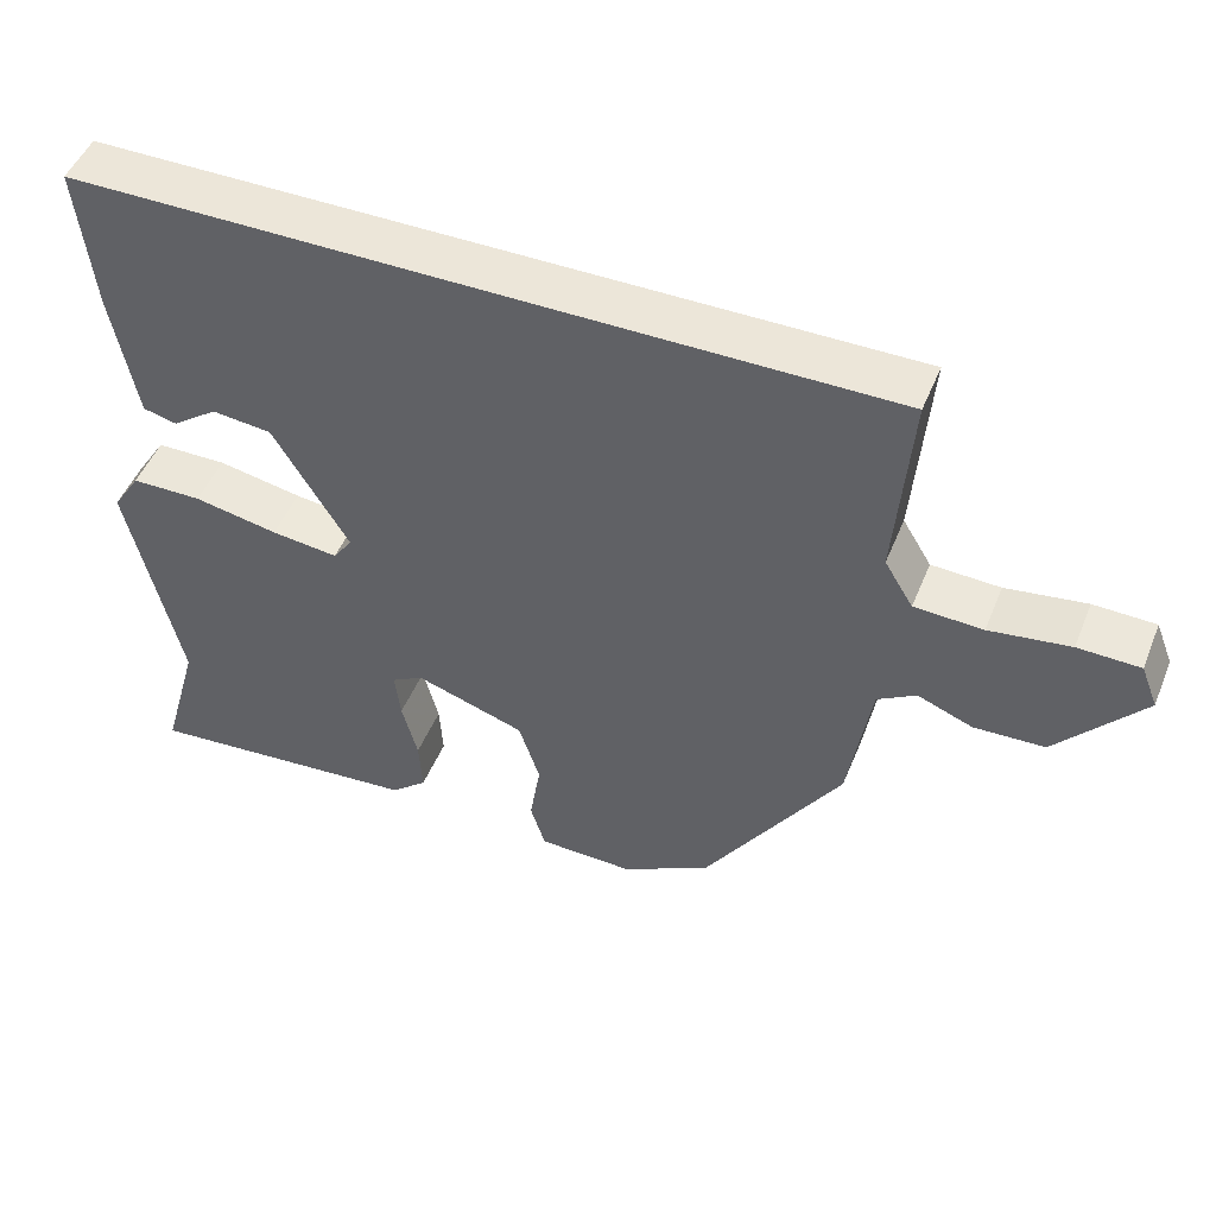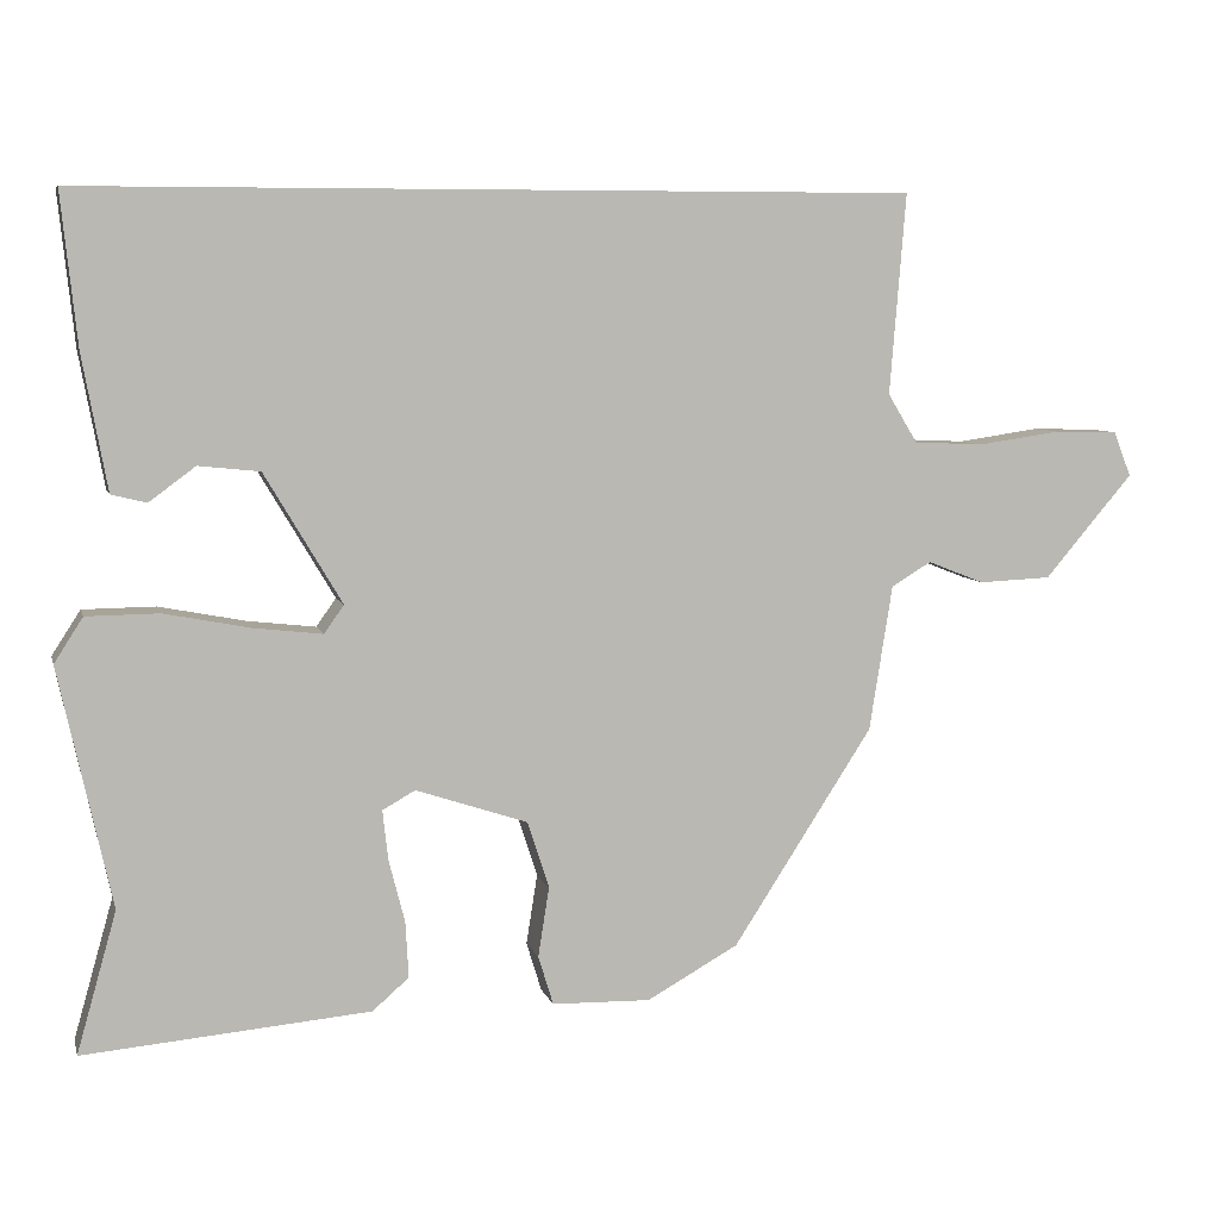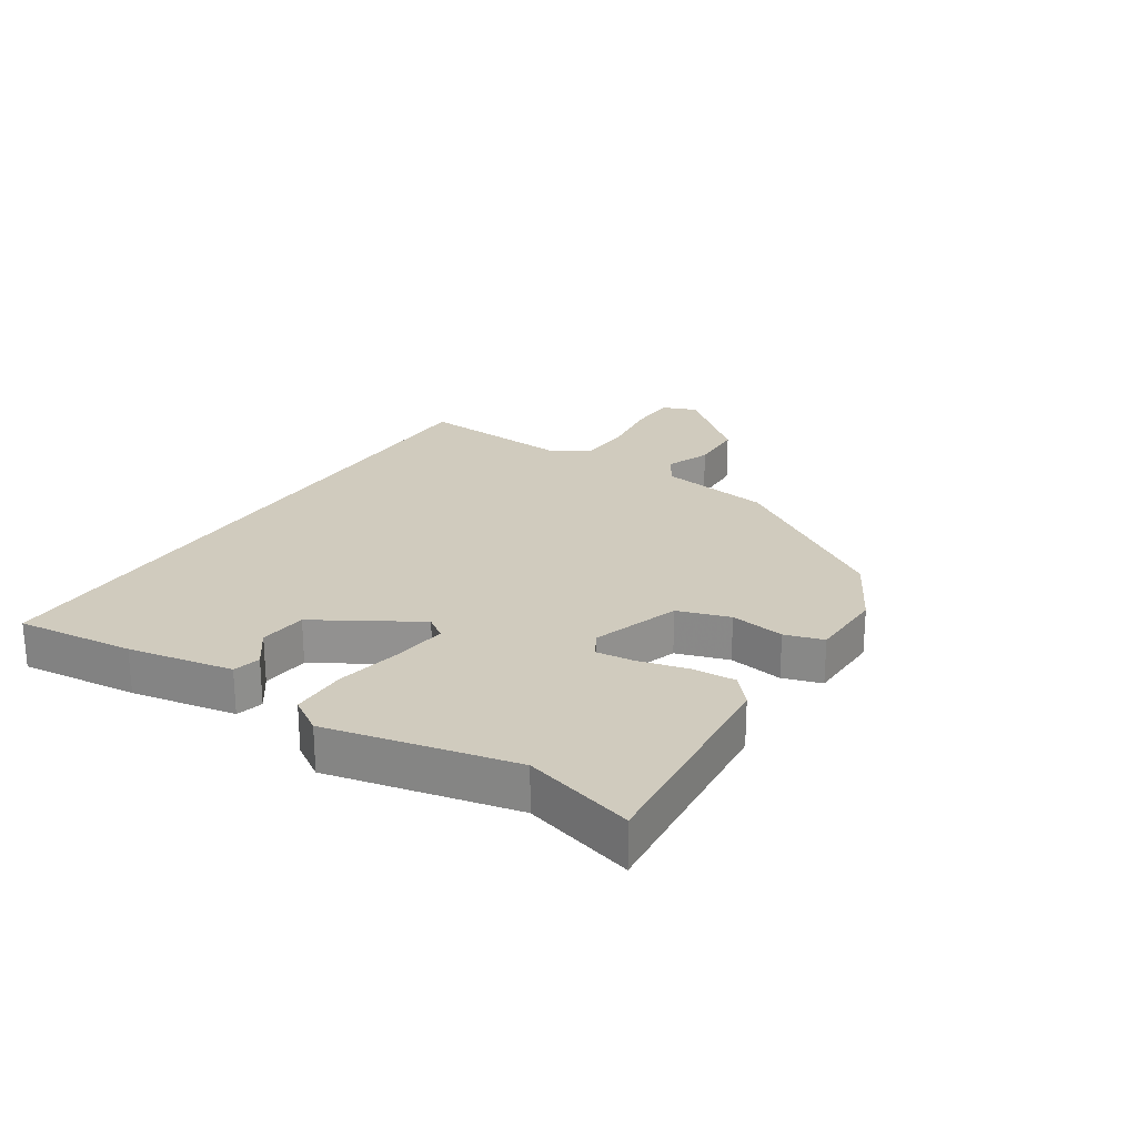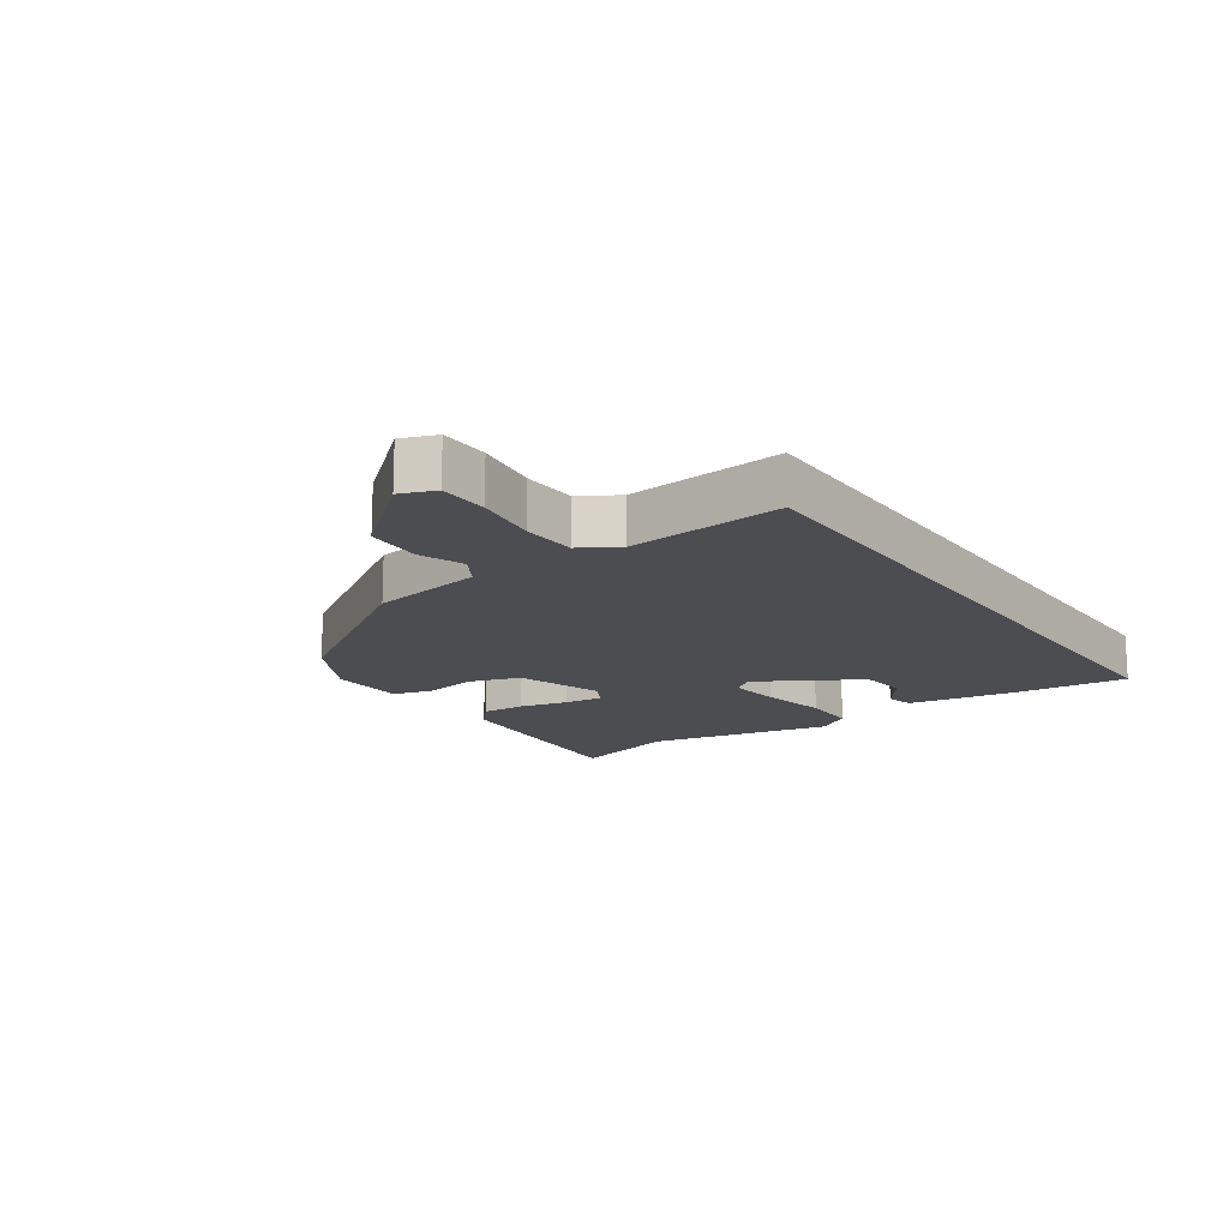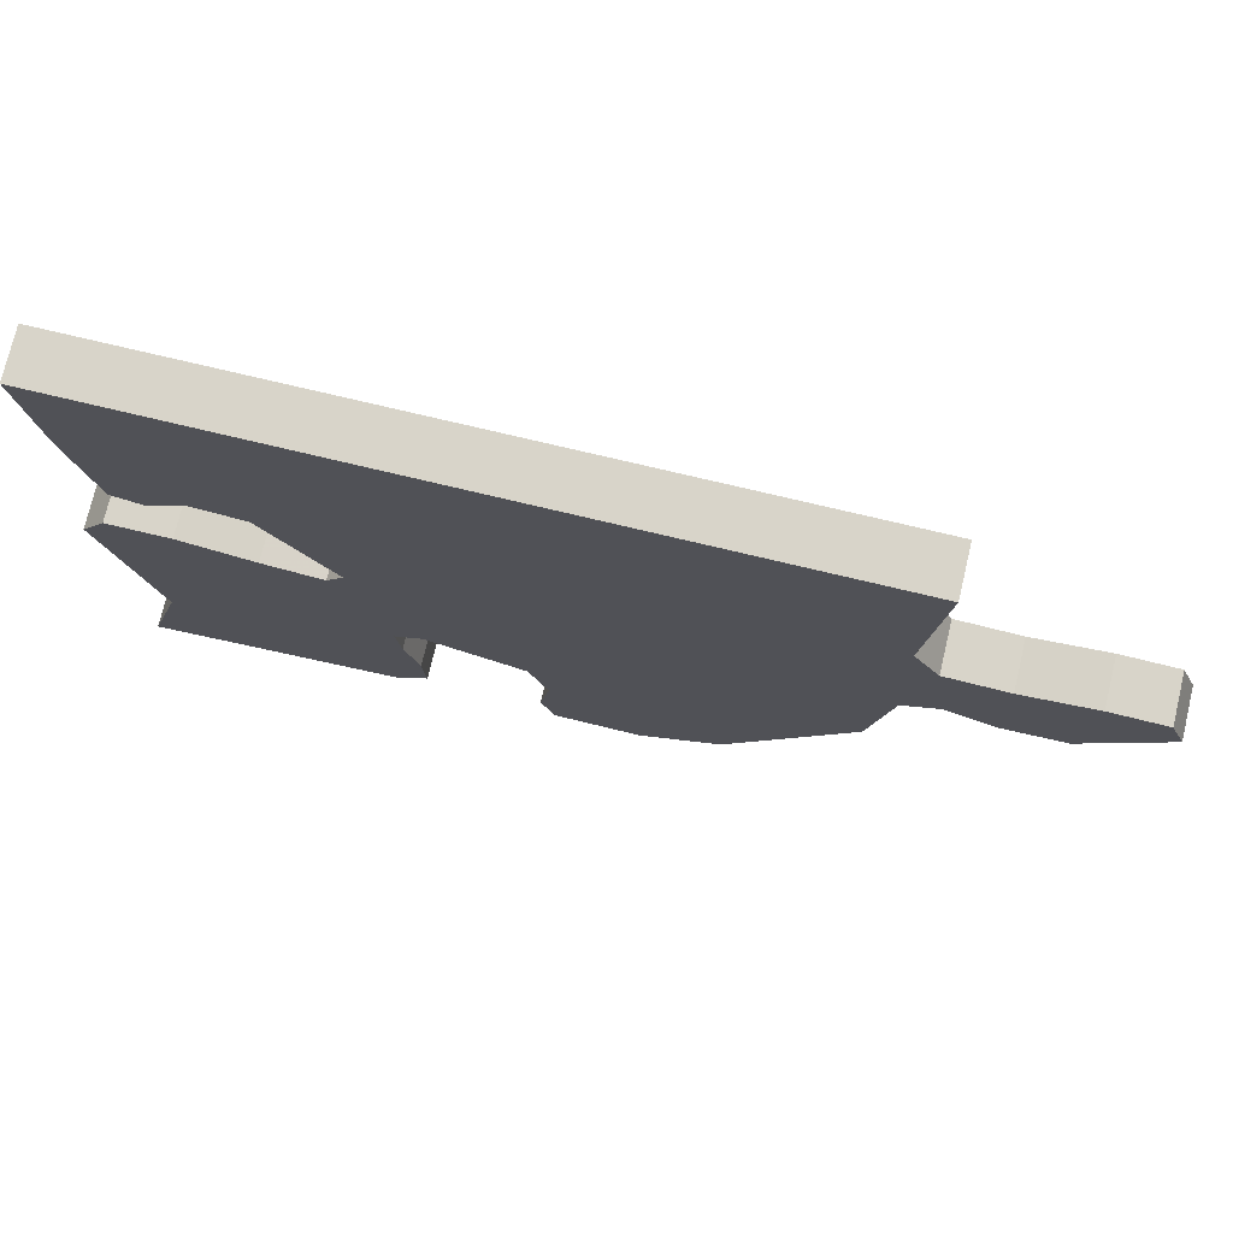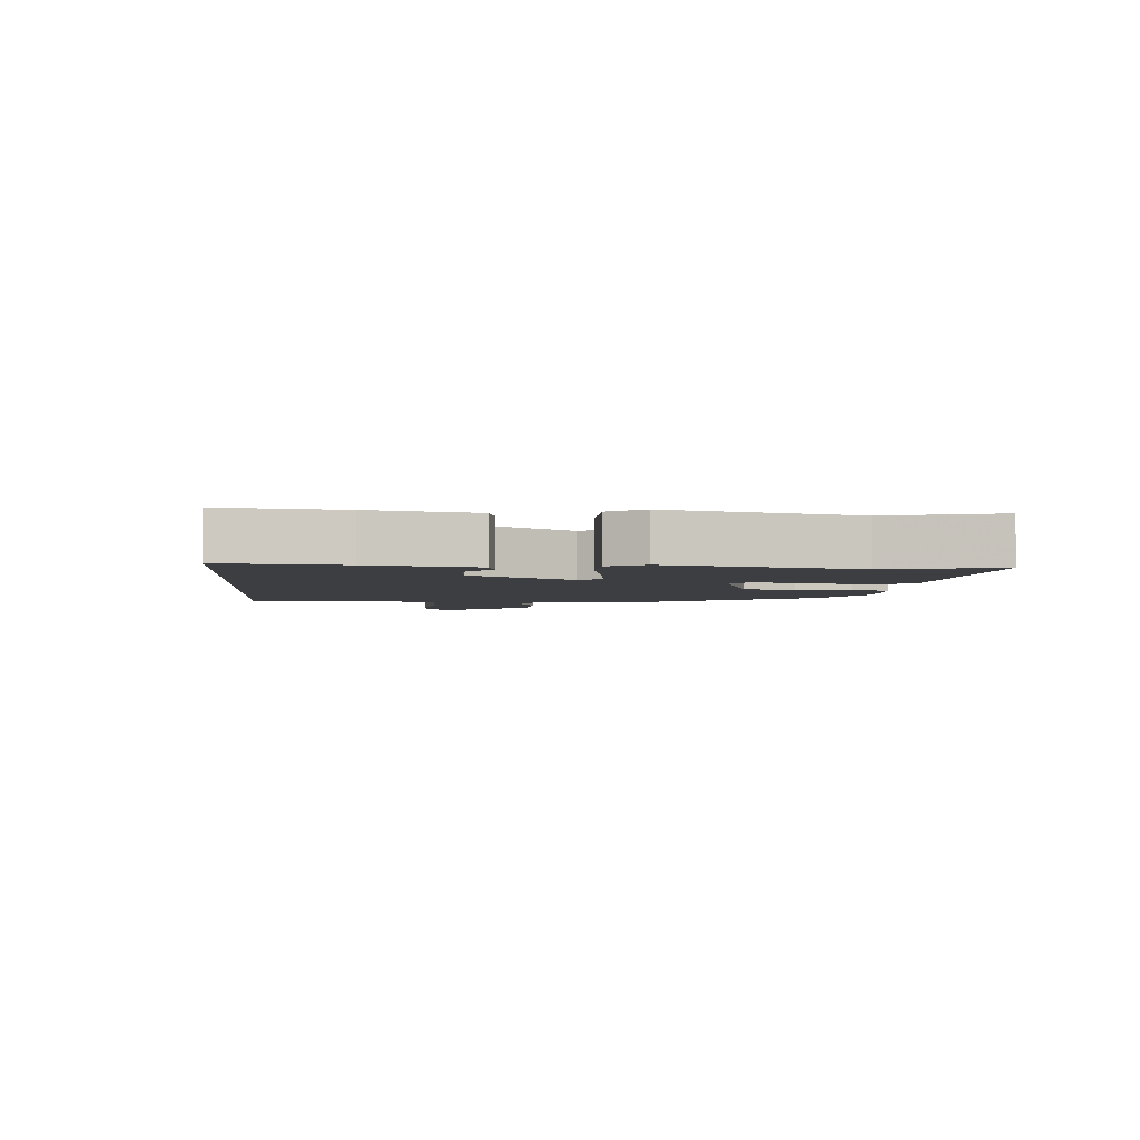
<metadata>
{"format":"obj","ext":"obj","renderer":"f3d","projection":"perspective","resolution":1024,"background":"white","views":[{"elev":48.9,"azim":-158.3,"up":"+Z"},{"elev":7.0,"azim":166.1,"up":"+Z"},{"elev":23.6,"azim":122.8,"up":"+Y"},{"elev":-15.7,"azim":-55.0,"up":"+Y"},{"elev":75.3,"azim":-166.6,"up":"+Z"},{"elev":-3.5,"azim":85.0,"up":"+Y"}]}
</metadata>
<code>
v 0.46 0.07 -0.359
v 0.51 0.07 -0.536
v 0.151 0.07 -0.505
v 0.105 0.07 -0.465
v 0.109 0.07 -0.394
v 0.129 0.07 -0.316
v 0.136 0.07 -0.253
v 0.095 0.07 -0.23
v -0.046 0.07 -0.277
v -0.073 0.07 -0.361
v -0.059 0.07 -0.449
v -0.078 0.07 -0.511
v -0.202 0.07 -0.514
v -0.317 0.07 -0.45
v -0.493 0.07 -0.178
v -0.522 0.07 0.005
v -0.572 0.07 0.035
v -0.643 0.07 0.007
v -0.734 0.07 0.011
v -0.845 0.07 0.141
v -0.823 0.07 0.197
v -0.743 0.07 0.199
v -0.639 0.07 0.184
v -0.551 0.07 0.188
v -0.514 0.07 0.249
v -0.534 0.07 0.5
v 0.507 0.07 0.5
v 0.487 0.07 0.31
v 0.456 0.07 0.141
v 0.412 0.07 0.13
v 0.354 0.07 0.173
v 0.277 0.07 0.165
v 0.18 0.07 0.002
v 0.205 0.07 -0.033
v 0.291 0.07 -0.023
v 0.399 0.07 -0.002
v 0.49 0.07 -0.003
v 0.526 0.07 -0.059
v 0.46 0 -0.359
v 0.51 0 -0.536
v 0.151 0 -0.505
v 0.105 0 -0.465
v 0.109 0 -0.394
v 0.129 0 -0.316
v 0.136 0 -0.253
v 0.095 0 -0.23
v -0.046 0 -0.277
v -0.073 0 -0.361
v -0.059 0 -0.449
v -0.078 0 -0.511
v -0.202 0 -0.514
v -0.317 0 -0.45
v -0.493 0 -0.178
v -0.522 0 0.005
v -0.572 0 0.035
v -0.643 0 0.007
v -0.734 0 0.011
v -0.845 0 0.141
v -0.823 0 0.197
v -0.743 0 0.199
v -0.639 0 0.184
v -0.551 0 0.188
v -0.514 0 0.249
v -0.534 0 0.5
v 0.507 0 0.5
v 0.487 0 0.31
v 0.456 0 0.141
v 0.412 0 0.13
v 0.354 0 0.173
v 0.277 0 0.165
v 0.18 0 0.002
v 0.205 0 -0.033
v 0.291 0 -0.023
v 0.399 0 -0.002
v 0.49 0 -0.003
v 0.526 0 -0.059
f 37 38 1
f 36 37 1
f 35 36 1
f 4 5 6
f 3 4 6
f 2 3 6
f 1 2 6
f 35 1 6
f 34 35 6
f 33 34 6 7
f 29 30 31
f 28 29 31
f 27 28 31
f 27 31 32
f 26 27 32
f 25 26 32
f 24 25 32 33
f 21 22 23
f 20 21 23
f 19 20 23
f 18 19 23
f 17 18 23
f 23 24 33
f 17 23 33
f 16 17 33
f 14 15 16
f 13 14 16
f 12 13 16
f 11 12 16
f 10 11 16
f 9 10 16
f 8 9 16 33
f 7 8 33
f 39 76 75
f 39 75 74
f 39 74 73
f 44 43 42
f 44 42 41
f 44 41 40
f 44 40 39
f 44 39 73
f 44 73 72
f 45 44 72 71
f 69 68 67
f 69 67 66
f 69 66 65
f 70 69 65
f 70 65 64
f 70 64 63
f 71 70 63 62
f 61 60 59
f 61 59 58
f 61 58 57
f 61 57 56
f 61 56 55
f 71 62 61
f 71 61 55
f 71 55 54
f 54 53 52
f 54 52 51
f 54 51 50
f 54 50 49
f 54 49 48
f 54 48 47
f 71 54 47 46
f 71 46 45
f 1 39 40 2
f 2 40 41 3
f 3 41 42 4
f 4 42 43 5
f 5 43 44 6
f 6 44 45 7
f 7 45 46 8
f 8 46 47 9
f 9 47 48 10
f 10 48 49 11
f 11 49 50 12
f 12 50 51 13
f 13 51 52 14
f 14 52 53 15
f 15 53 54 16
f 16 54 55 17
f 17 55 56 18
f 18 56 57 19
f 19 57 58 20
f 20 58 59 21
f 21 59 60 22
f 22 60 61 23
f 23 61 62 24
f 24 62 63 25
f 25 63 64 26
f 26 64 65 27
f 27 65 66 28
f 28 66 67 29
f 29 67 68 30
f 30 68 69 31
f 31 69 70 32
f 32 70 71 33
f 33 71 72 34
f 34 72 73 35
f 35 73 74 36
f 36 74 75 37
f 37 75 76 38
f 38 76 39 1

</code>
